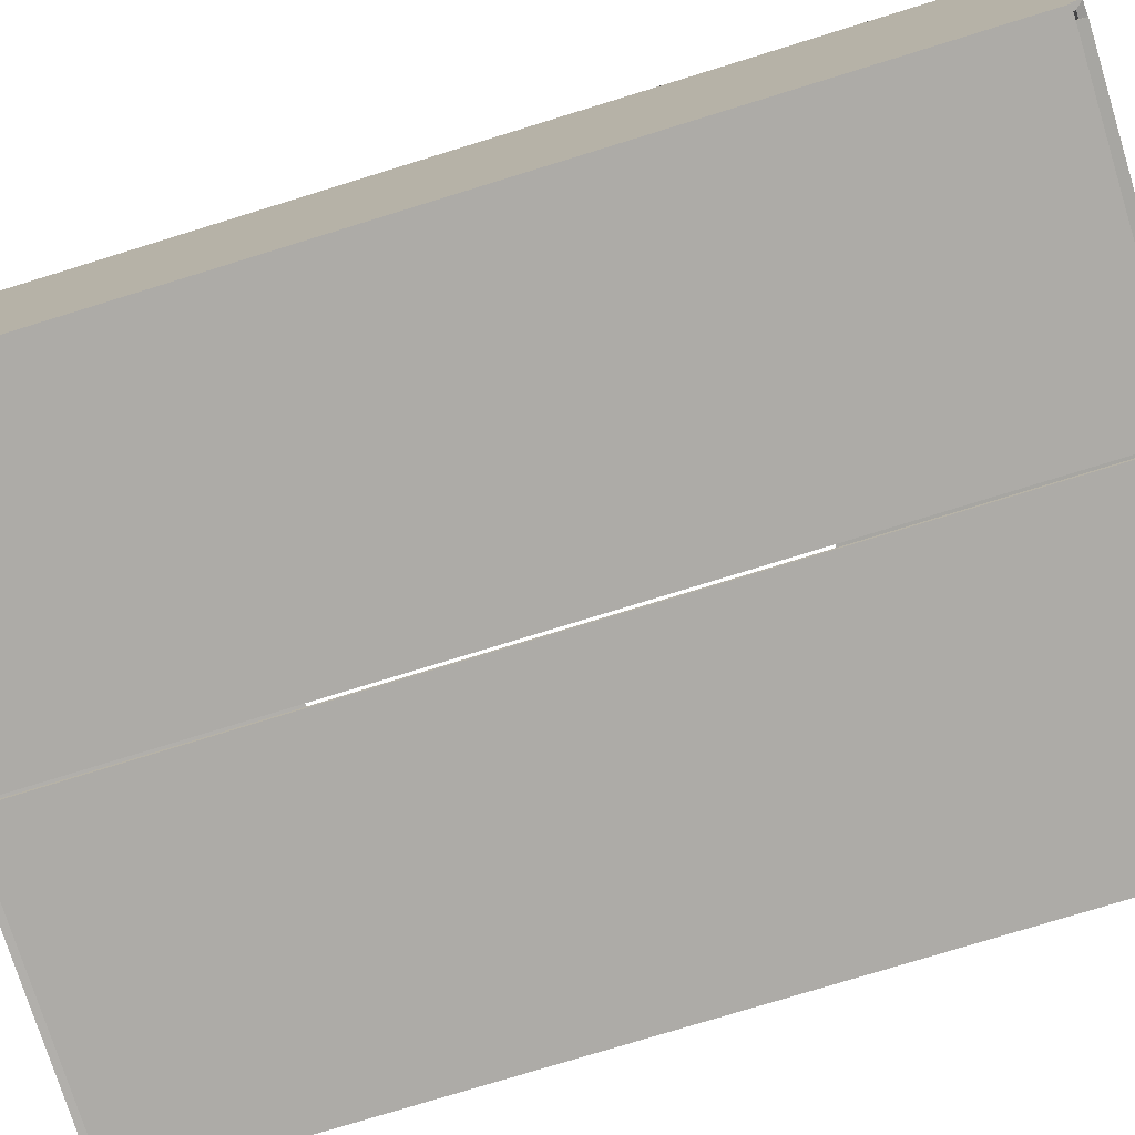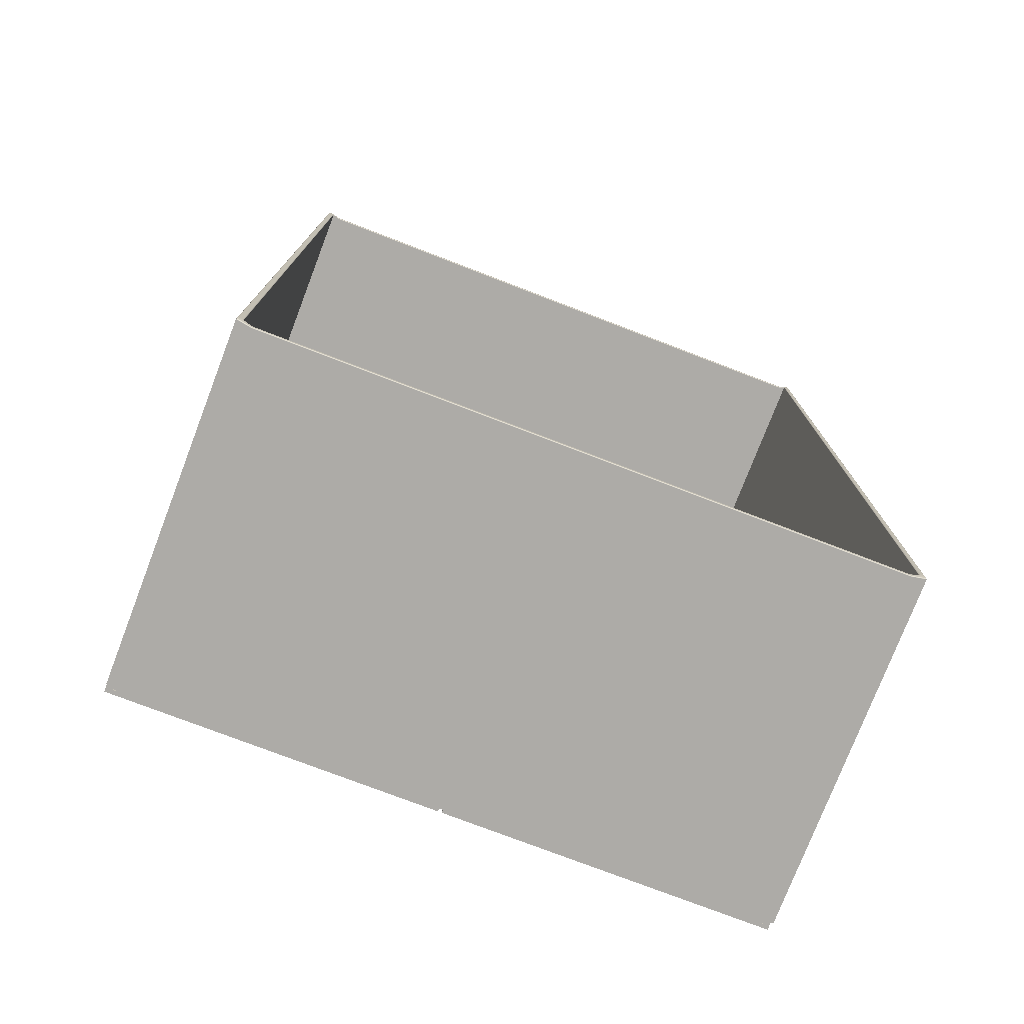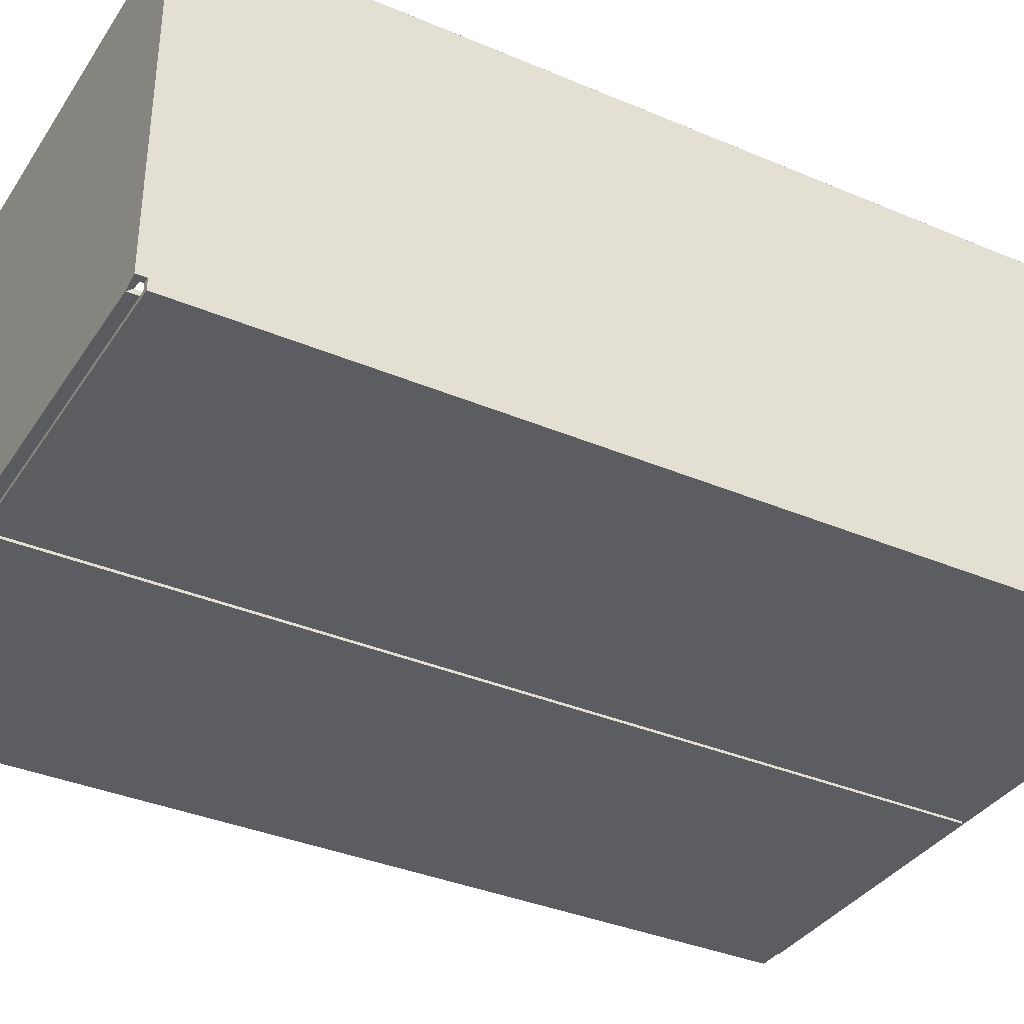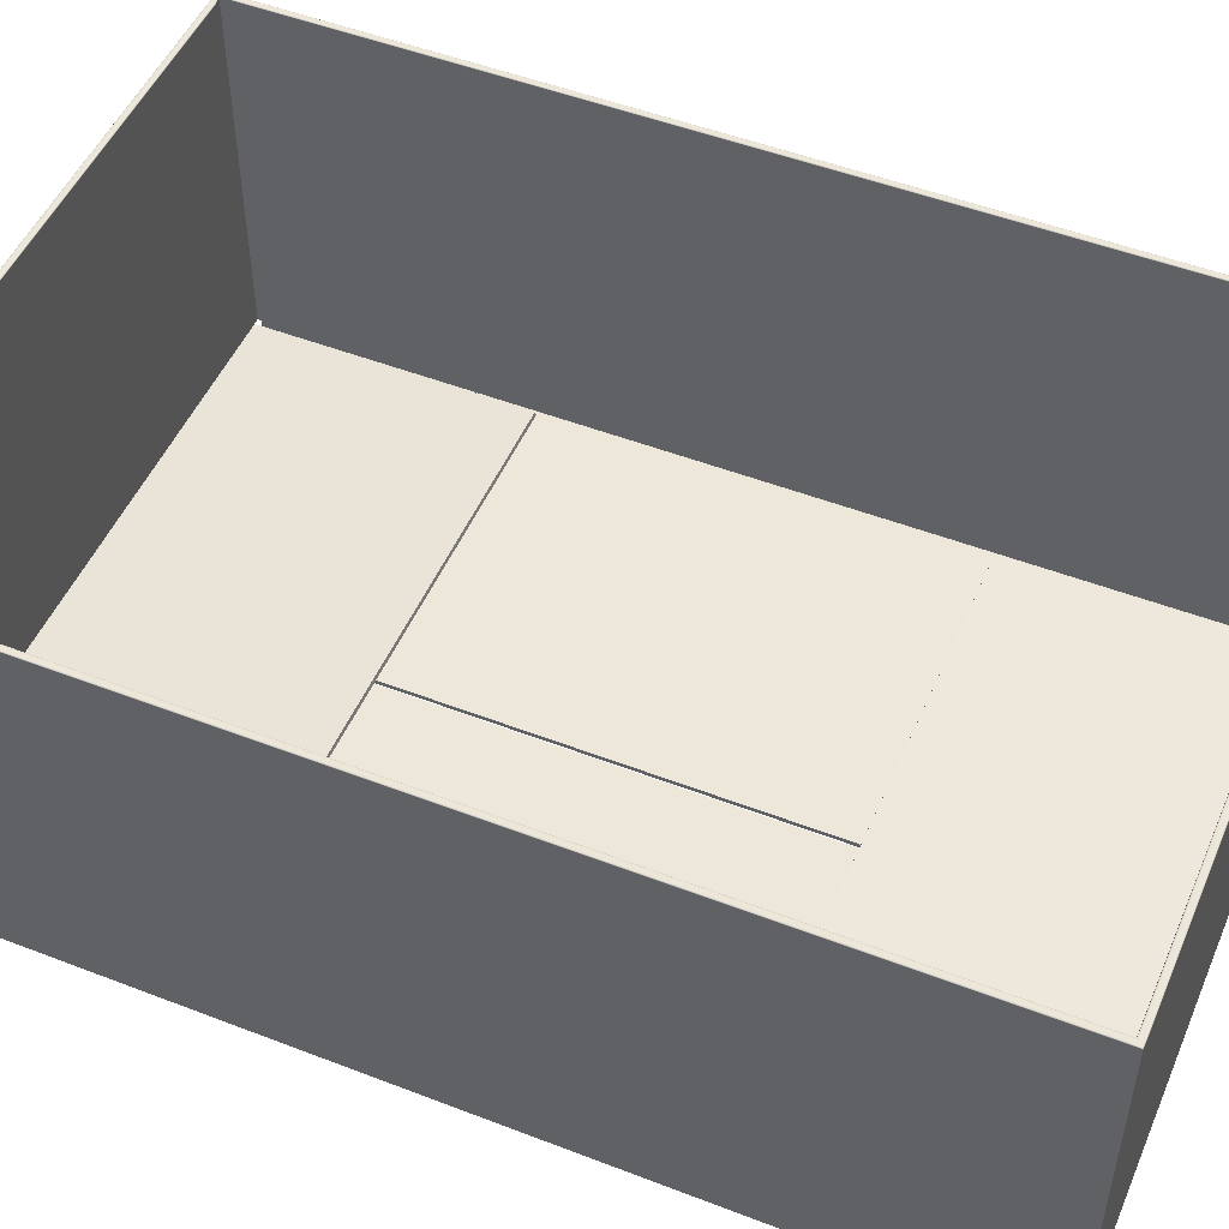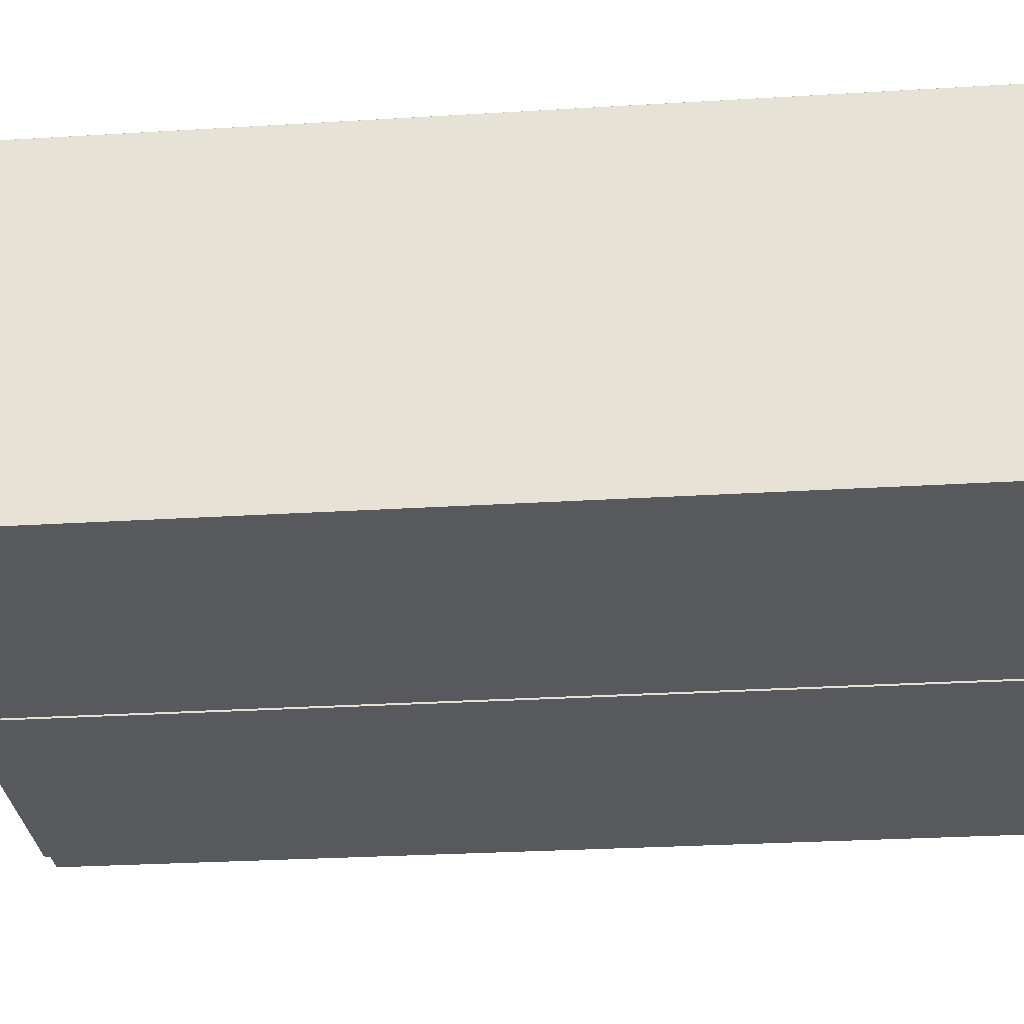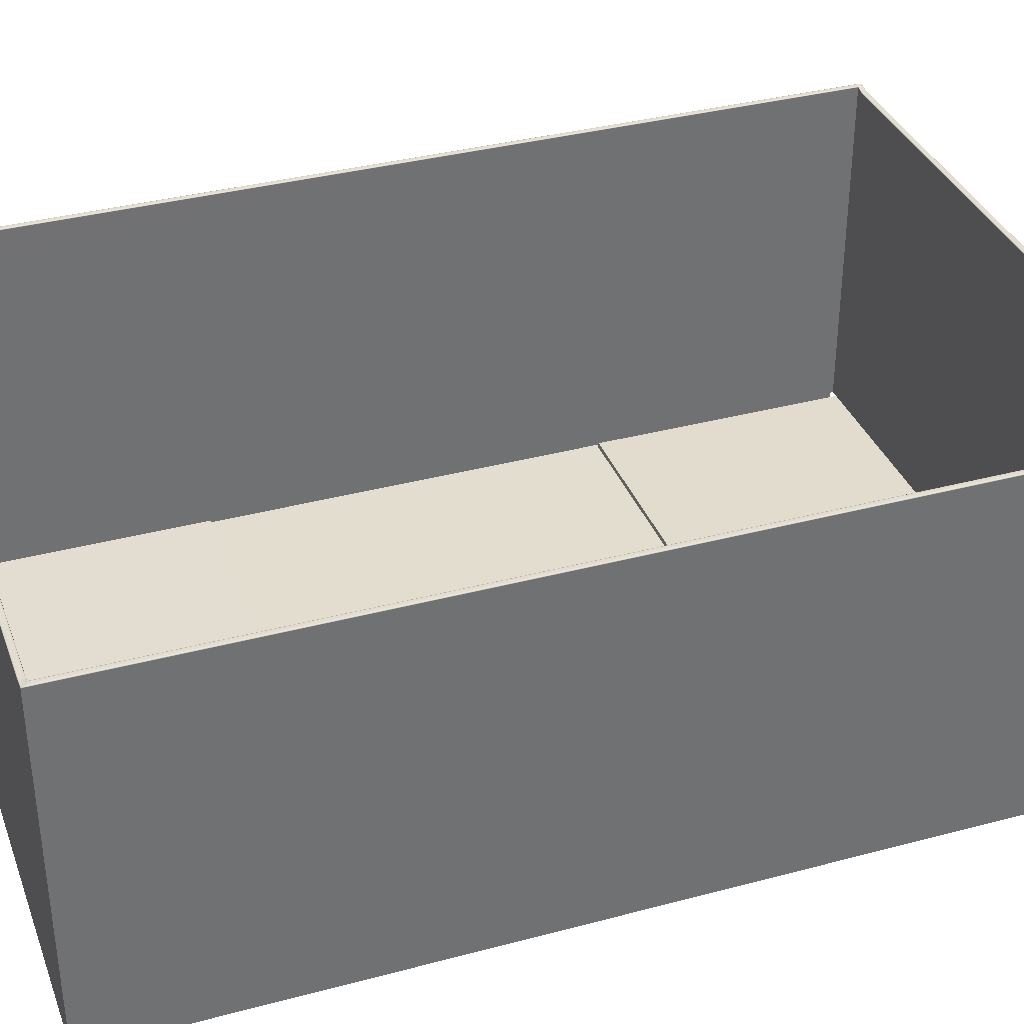
<metadata>
{"format":"obj","ext":"obj","renderer":"f3d","projection":"perspective","resolution":1024,"background":"white","views":[{"elev":-76.4,"azim":107.2,"up":"+Z"},{"elev":-76.4,"azim":-21.0,"up":"+Y"},{"elev":-35.8,"azim":-119.2,"up":"+Z"},{"elev":50.2,"azim":-67.0,"up":"+Z"},{"elev":-30.2,"azim":-85.0,"up":"+Z"},{"elev":35.6,"azim":-109.4,"up":"+Z"}]}
</metadata>
<code>
o Box_25
v -0.1137 0.1588 -0.1003
v -0.1137 -0.1641 -0.1003
v 0.0995 0.1588 -0.1003
v 0.0995 -0.1641 -0.1003
v 0.0995 0.06763 -0.1004
v -0.1137 0.06763 -0.1004
v 0.0995 -0.07252 -0.1004
v -0.1137 -0.07252 -0.1004
v -0.1167 0.1588 -0.1003
v -0.1167 -0.1641 -0.1003
v 0.1022 -0.1641 -0.1003
v 0.1017 0.1588 -0.1003
v 0.1022 -0.1632 -0.1003
v -0.1167 -0.1632 -0.1003
v -0.1167 0.1575 -0.1003
v 0.1017 0.1575 -0.1003
v -0.1167 0.1575 -0.1027
v -0.1167 -0.1632 -0.1027
v -0.007974 0.1575 -0.1027
v -0.008132 -0.1632 -0.1027
v 0.1017 0.1575 -0.1027
v -0.006696 0.1575 -0.1027
v 0.1022 -0.1632 -0.1027
v -0.006854 -0.1632 -0.1027
v -0.1189 0.1575 -0.1003
v -0.1189 -0.1632 -0.1003
v 0.1039 0.1575 -0.1003
v 0.1039 0.1609 -0.1003
v 0.0995 -0.1662 -0.1019
v -0.1137 -0.1662 -0.1019
v 0.0995 0.1609 -0.1019
v -0.1137 0.1609 -0.1019
v -0.1189 0.1575 -0.1041
v -0.1189 -0.1632 -0.1041
v -0.007974 0.1575 -0.1041
v -0.008132 -0.1632 -0.1041
v 0.0995 0.06734 -0.1018
v -0.1137 0.06734 -0.1018
v -0.1137 -0.07223 -0.1018
v 0.0995 -0.07223 -0.1018
v -0.1189 -0.1662 -0.1003
v -0.1189 0.1609 -0.1003
v 0.1044 -0.1662 -0.1003
v 0.1044 -0.1632 -0.1003
v 0.1039 0.1575 -0.1041
v -0.006696 0.1575 -0.1041
v 0.1044 -0.1632 -0.1041
v -0.006854 -0.1632 -0.1041
v -0.1189 -0.1632 0.02114
v -0.1187 -0.1632 0.02134
v -0.1184 -0.1632 0.02142
v -0.1189 0.1575 0.02114
v -0.1187 0.1575 0.02134
v -0.1184 0.1575 0.02142
v 0.1039 0.1609 0.02114
v 0.1037 0.1608 0.02134
v 0.1034 0.1605 0.02142
v 0.1039 0.1575 0.02114
v 0.1037 0.1575 0.02134
v 0.1034 0.1575 0.02142
v 0.0995 -0.1662 0.02025
v 0.0995 -0.1661 0.02045
v 0.0995 -0.1658 0.02053
v -0.1137 -0.1662 0.02025
v -0.1137 -0.1661 0.02045
v -0.1137 -0.1658 0.02053
v -0.1137 0.1609 0.02025
v -0.1137 0.1608 0.02045
v -0.1137 0.1605 0.02053
v 0.0995 0.1609 0.02025
v 0.0995 0.1608 0.02045
v 0.0995 0.1605 0.02053
v -0.1189 -0.1662 0.02114
v -0.1187 -0.1661 0.02134
v -0.1184 -0.1658 0.02142
v -0.1189 0.1609 0.02114
v -0.1187 0.1608 0.02134
v -0.1184 0.1605 0.02142
v 0.1044 -0.1662 0.02114
v 0.1043 -0.1661 0.02134
v 0.104 -0.1658 0.02142
v 0.1044 -0.1632 0.02114
v 0.1043 -0.1632 0.02134
v 0.104 -0.1632 0.02142
v -0.1167 -0.1632 0.02114
v -0.1168 -0.1632 0.02134
v -0.1171 -0.1632 0.02142
v -0.1167 0.1575 0.02114
v -0.1168 0.1575 0.02134
v -0.1171 0.1575 0.02142
v 0.1017 0.1588 0.02114
v 0.1018 0.1589 0.02134
v 0.1021 0.1592 0.02142
v 0.1017 0.1575 0.02114
v 0.1018 0.1575 0.02134
v 0.1021 0.1575 0.02142
v -0.1137 -0.1641 0.02025
v -0.1137 -0.1642 0.02045
v -0.1137 -0.1645 0.02053
v 0.0995 -0.1641 0.02025
v 0.0995 -0.1642 0.02045
v 0.0995 -0.1645 0.02053
v -0.1137 0.1588 0.02025
v -0.1137 0.1589 0.02045
v -0.1137 0.1592 0.02053
v 0.0995 0.1588 0.02025
v 0.0995 0.1589 0.02045
v 0.0995 0.1592 0.02053
v -0.1167 -0.1641 0.02114
v -0.1168 -0.1642 0.02134
v -0.1171 -0.1645 0.02142
v -0.1167 0.1588 0.02114
v -0.1168 0.1589 0.02134
v -0.1171 0.1592 0.02142
v 0.1022 -0.1641 0.02114
v 0.1024 -0.1642 0.02134
v 0.1027 -0.1645 0.02142
v 0.1022 -0.1632 0.02114
v 0.1024 -0.1632 0.02134
v 0.1027 -0.1632 0.02142
f 33 35 36 34
f 32 31 37 38
f 29 30 39 40
f 46 45 47 48
f 25 33 34 26
f 45 27 44 47
f 19 17 18 20
f 1 6 5 3
f 4 7 8 2
f 21 22 24 23
f 17 15 14 18
f 16 21 23 13
f 16 12 28 27
f 17 19 35 33
f 35 19 20 36
f 20 18 34 36
f 3 5 37 31
f 5 6 38 37
f 6 1 32 38
f 2 8 39 30
f 8 7 40 39
f 7 4 29 40
f 10 2 30 41
f 1 9 42 32
f 4 11 43 29
f 12 3 31 28
f 11 13 44 43
f 14 10 41 26
f 9 15 25 42
f 22 21 45 46
f 23 24 48 47
f 22 46 48 24
f 15 17 33 25
f 18 14 26 34
f 13 23 47 44
f 21 16 27 45
f 52 25 26 49
f 55 58 27 28
f 30 29 61 64
f 31 32 67 70
f 30 64 73 41
f 67 32 42 76
f 61 29 43 79
f 31 70 55 28
f 44 82 79 43
f 49 26 41 73
f 42 25 52 76
f 27 58 82 44
f 15 88 85 14
f 91 12 16 94
f 2 97 100 4
f 3 106 103 1
f 2 10 109 97
f 103 112 9 1
f 100 115 11 4
f 3 12 91 106
f 13 11 115 118
f 85 109 10 14
f 9 112 88 15
f 94 16 13 118
f 93 96 60 57
f 99 111 75 66
f 114 105 69 78
f 117 102 63 81
f 108 93 57 72
f 120 117 81 84
f 111 87 51 75
f 90 114 78 54
f 54 51 87 90
f 66 63 102 99
f 72 69 105 108
f 60 96 120 84
f 49 50 53 52
f 50 51 54 53
f 52 53 77 76
f 53 54 78 77
f 55 56 59 58
f 56 57 60 59
f 58 59 83 82
f 59 60 84 83
f 61 62 65 64
f 62 63 66 65
f 64 65 74 73
f 65 66 75 74
f 67 68 71 70
f 68 69 72 71
f 57 56 71 72
f 56 55 70 71
f 51 50 74 75
f 50 49 73 74
f 69 68 77 78
f 68 67 76 77
f 63 62 80 81
f 62 61 79 80
f 81 80 83 84
f 80 79 82 83
f 85 86 110 109
f 86 87 111 110
f 87 86 89 90
f 86 85 88 89
f 91 92 107 106
f 92 93 108 107
f 93 92 95 96
f 92 91 94 95
f 97 98 101 100
f 98 99 102 101
f 100 101 116 115
f 101 102 117 116
f 103 104 113 112
f 104 105 114 113
f 105 104 107 108
f 104 103 106 107
f 99 98 110 111
f 98 97 109 110
f 90 89 113 114
f 89 88 112 113
f 115 116 119 118
f 116 117 120 119
f 96 95 119 120
f 95 94 118 119

</code>
